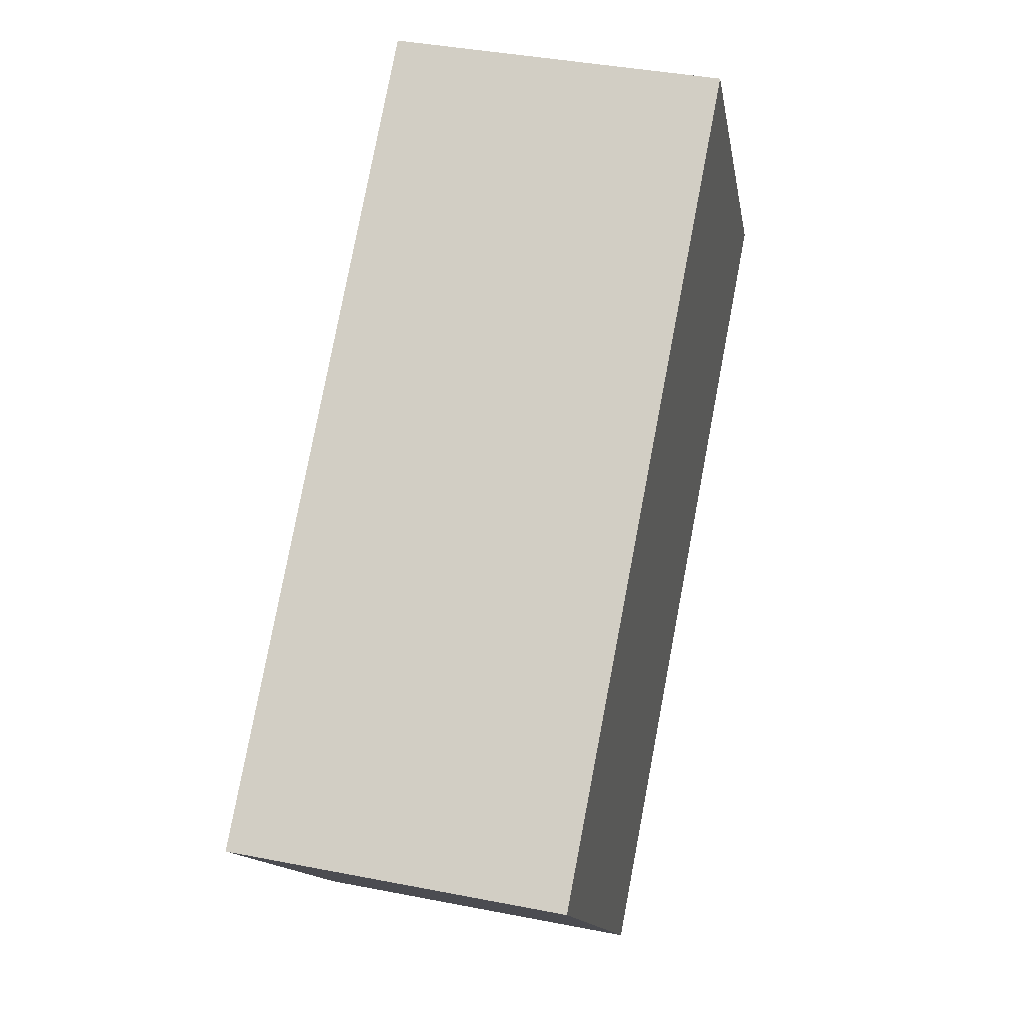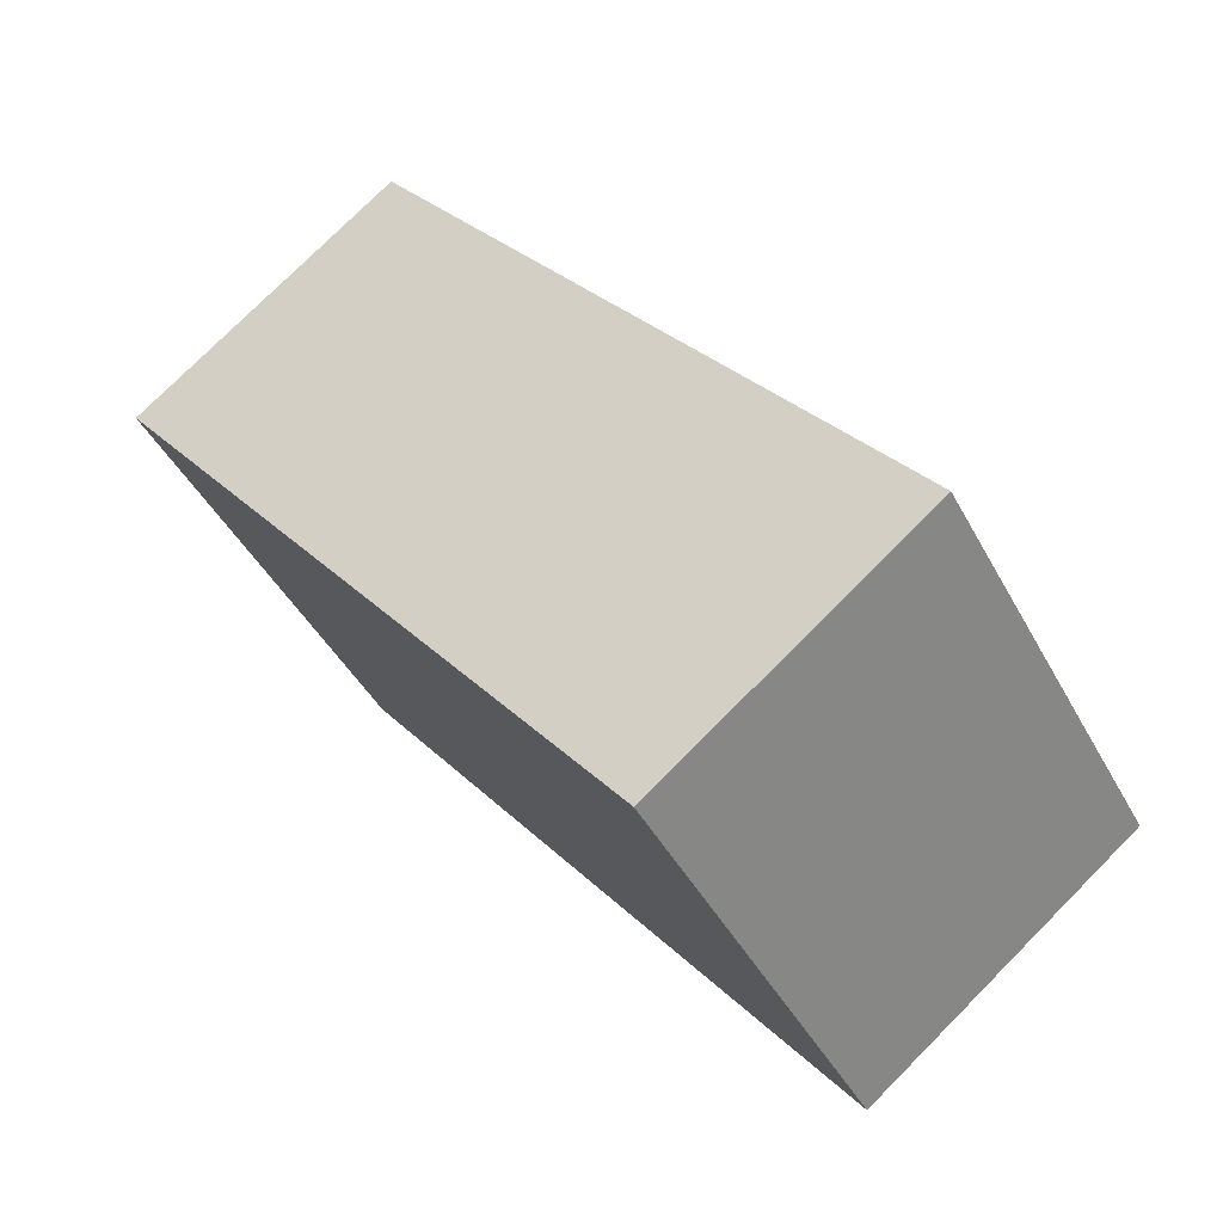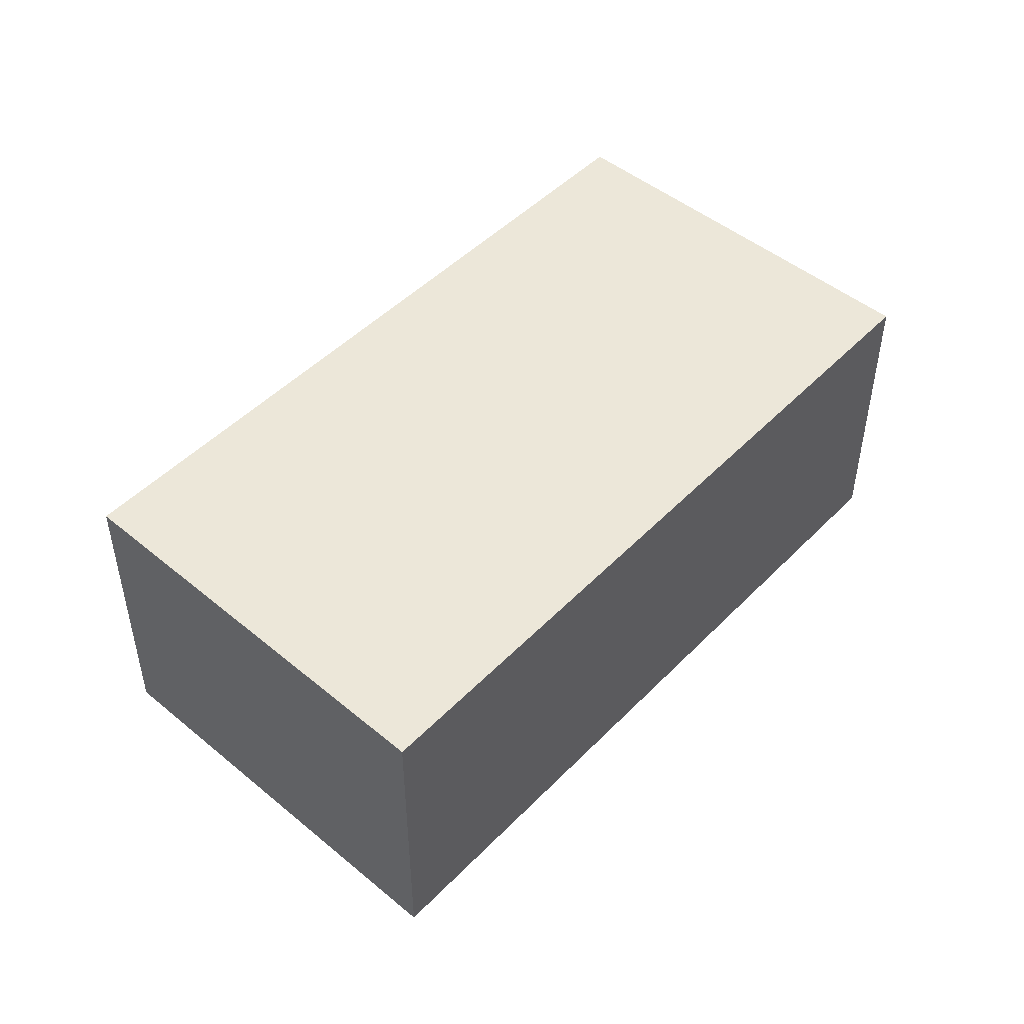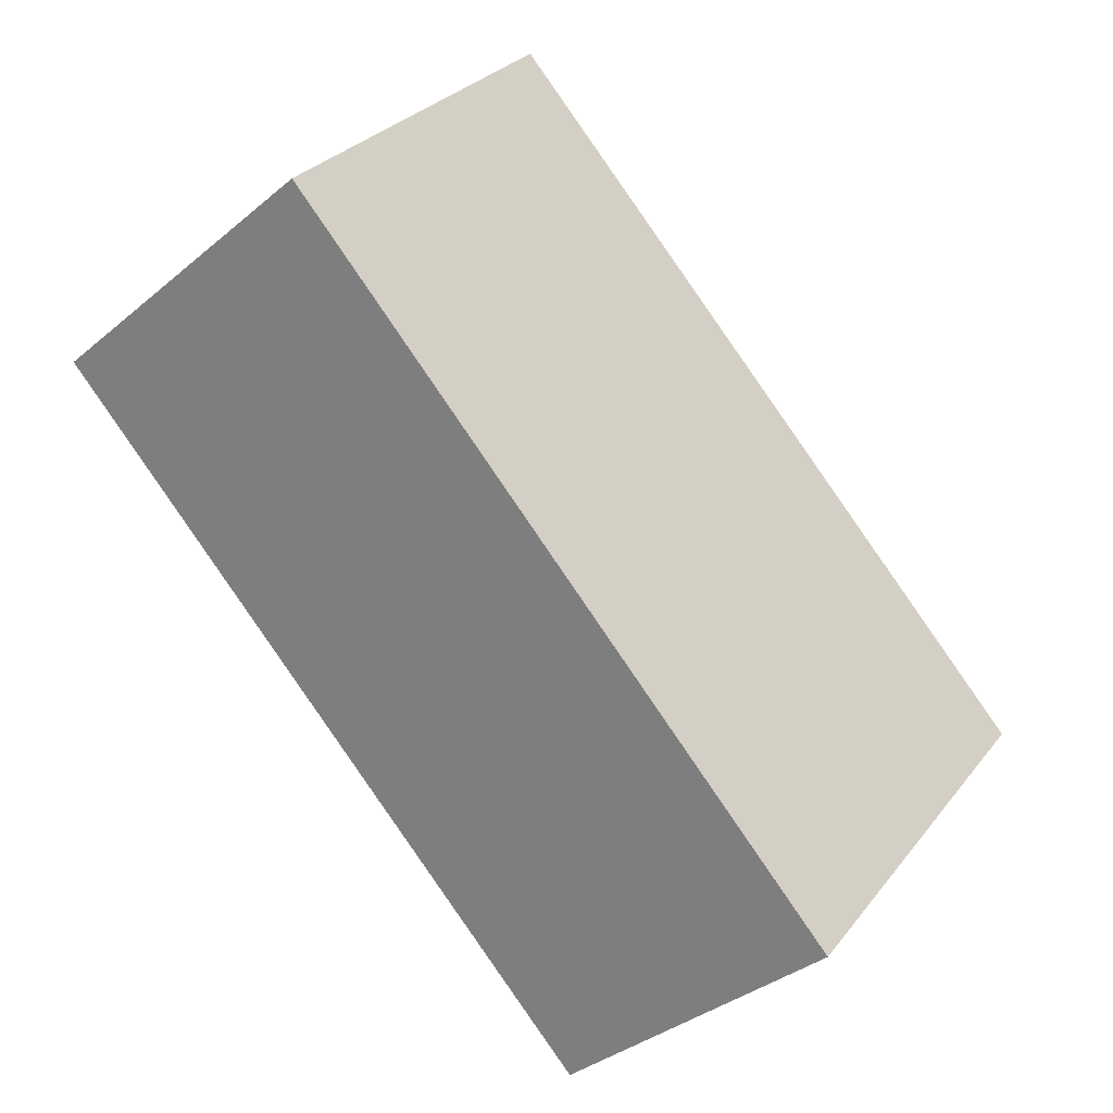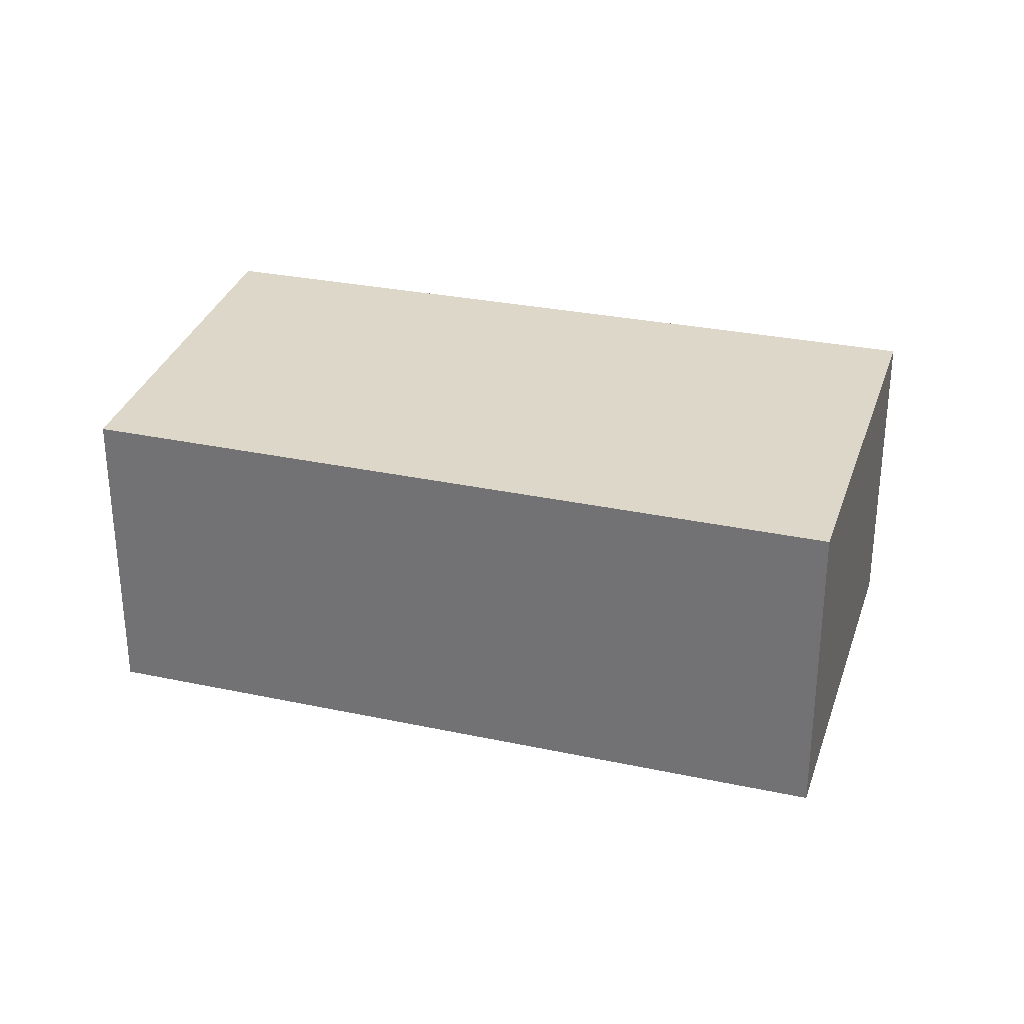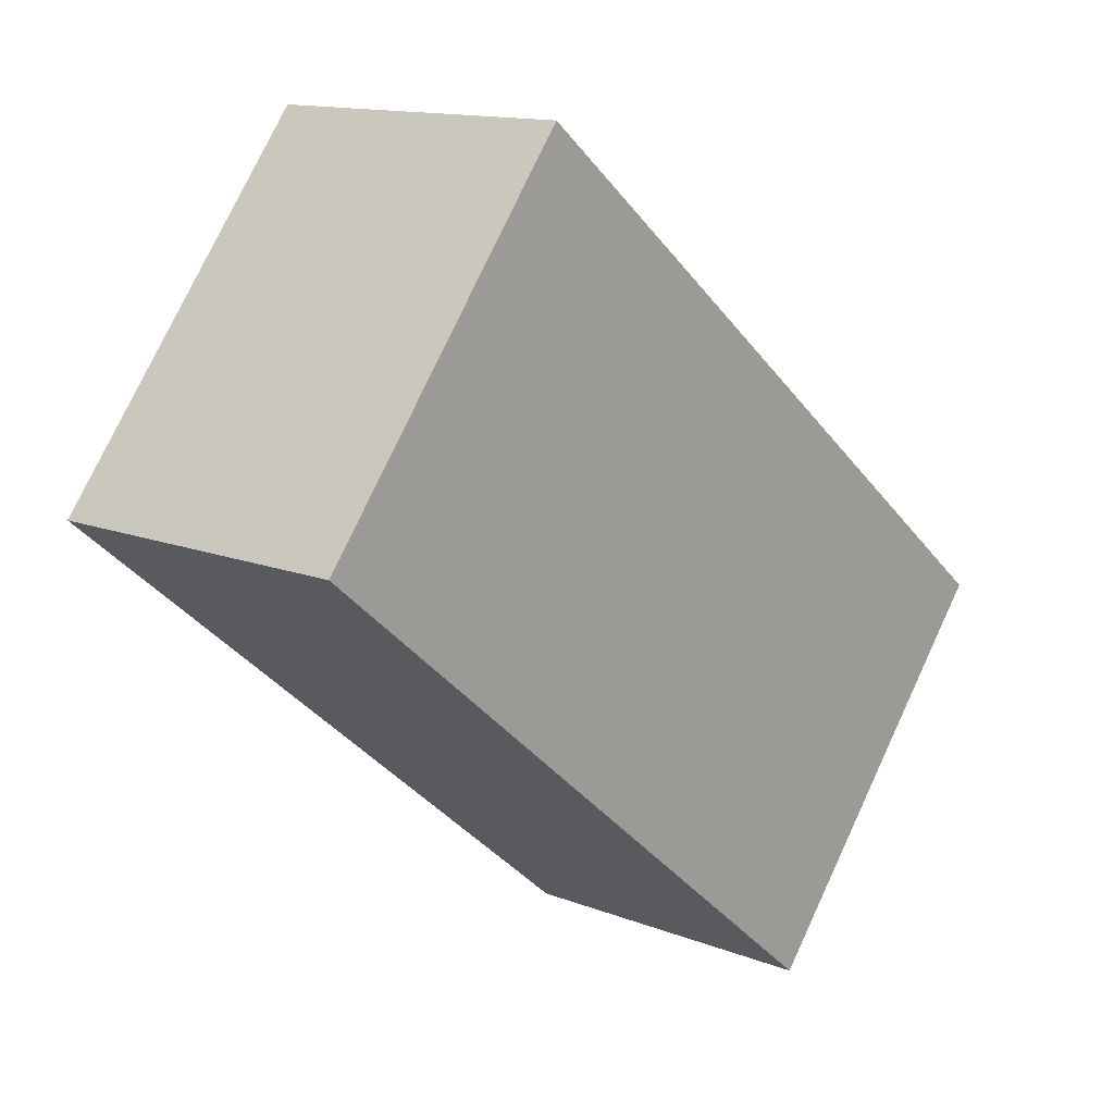
<metadata>
{"format":"obj","ext":"obj","renderer":"f3d","projection":"perspective","resolution":1024,"background":"white","views":[{"elev":38.8,"azim":-76.1,"up":"+Z"},{"elev":76.4,"azim":44.8,"up":"+Z"},{"elev":49.8,"azim":-87.0,"up":"+Y"},{"elev":-35.7,"azim":137.5,"up":"+Z"},{"elev":30.9,"azim":157.3,"up":"+Y"},{"elev":13.3,"azim":131.6,"up":"+Z"}]}
</metadata>
<code>
v  7.183 -3.547e-16 5.793
v  14.4 -1.67e-16 2.727
v  10.13 -5.004e-16 8.172
v  0 0 0
v  4.548 3.356e-16 -5.481
v  7.183 5.194 5.793
v  4.548 5.194 -5.481
v  0.0001106 5.194 -0.0001642
v  14.4 5.194 2.727
v  10.13 5.194 8.172
g defaultobject
f 1 2 3
f 2 1 4
f 2 4 5
f 6 7 8
f 7 6 9
f 9 6 10
f 6 4 1
f 4 6 8
f 10 1 3
f 1 10 6
f 2 10 3
f 10 2 9
f 5 9 2
f 9 5 7
f 8 5 4
f 5 8 7

</code>
